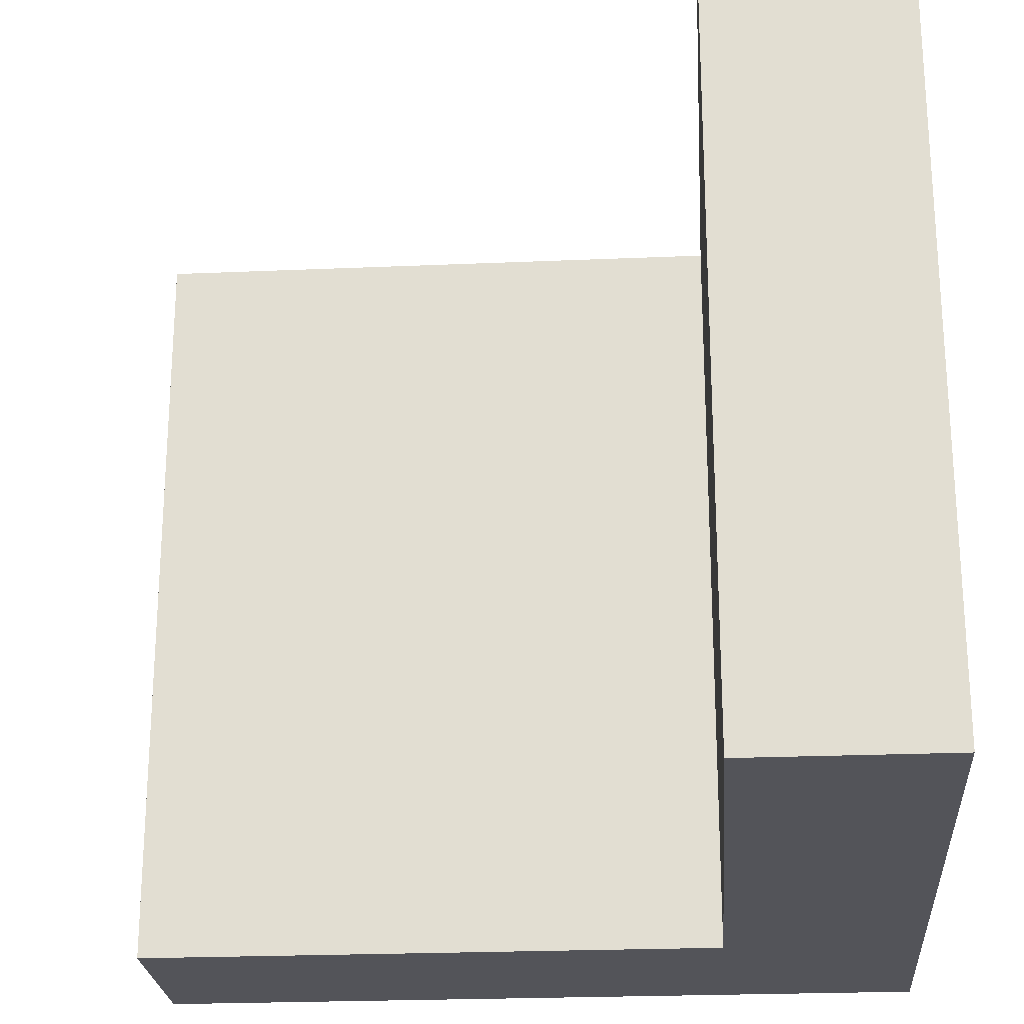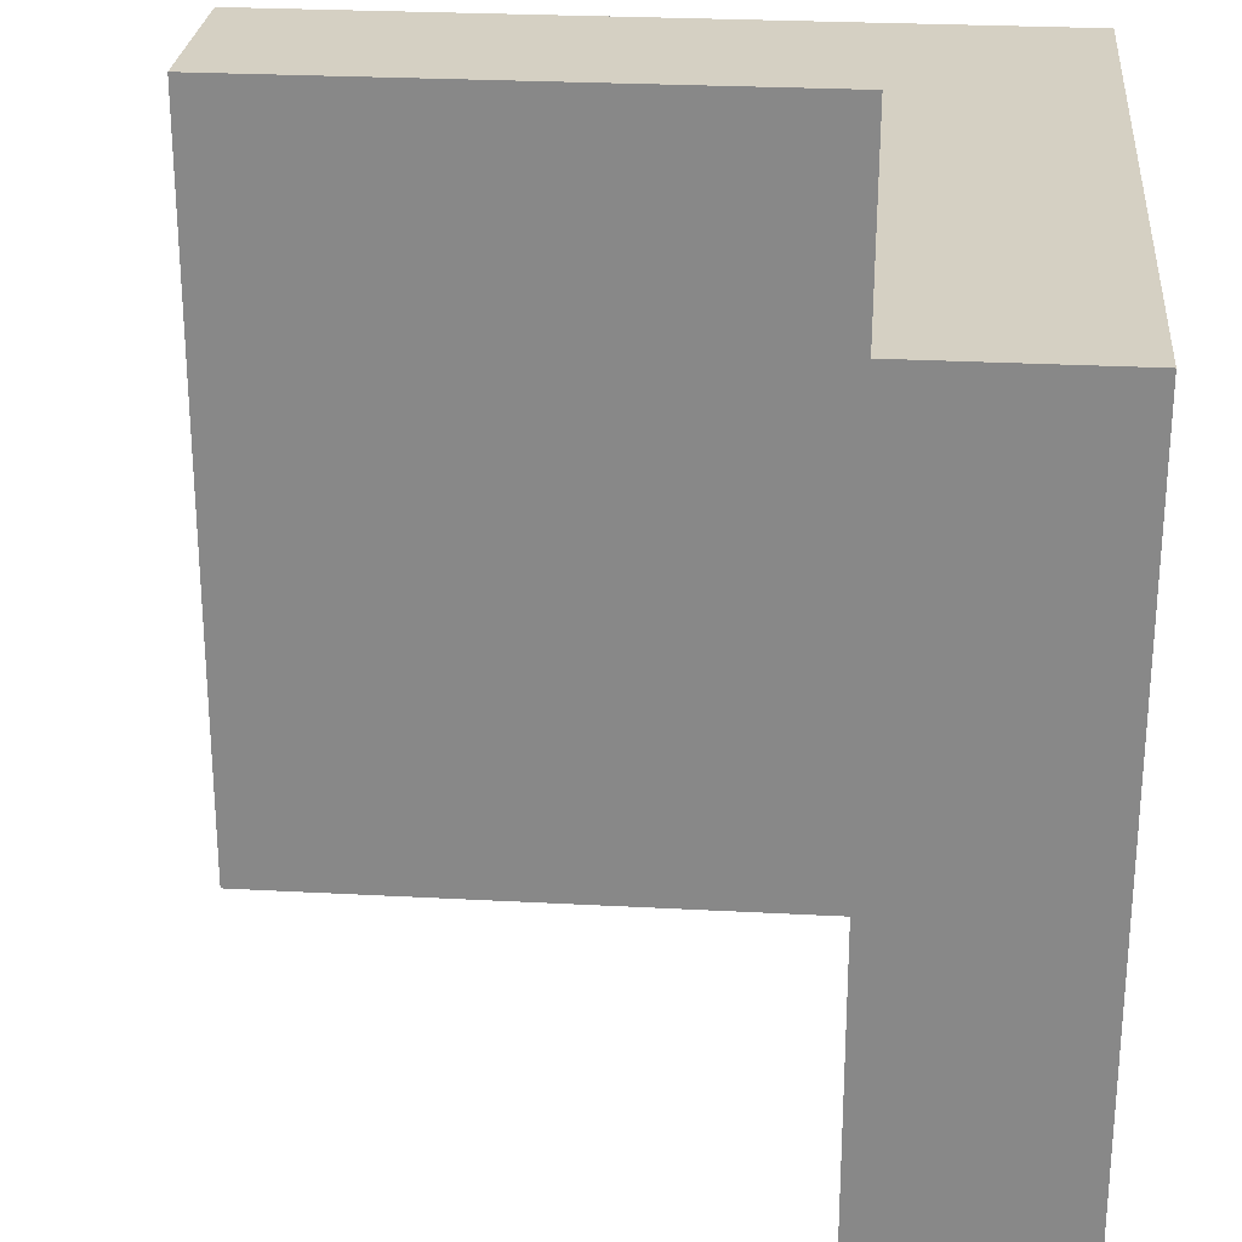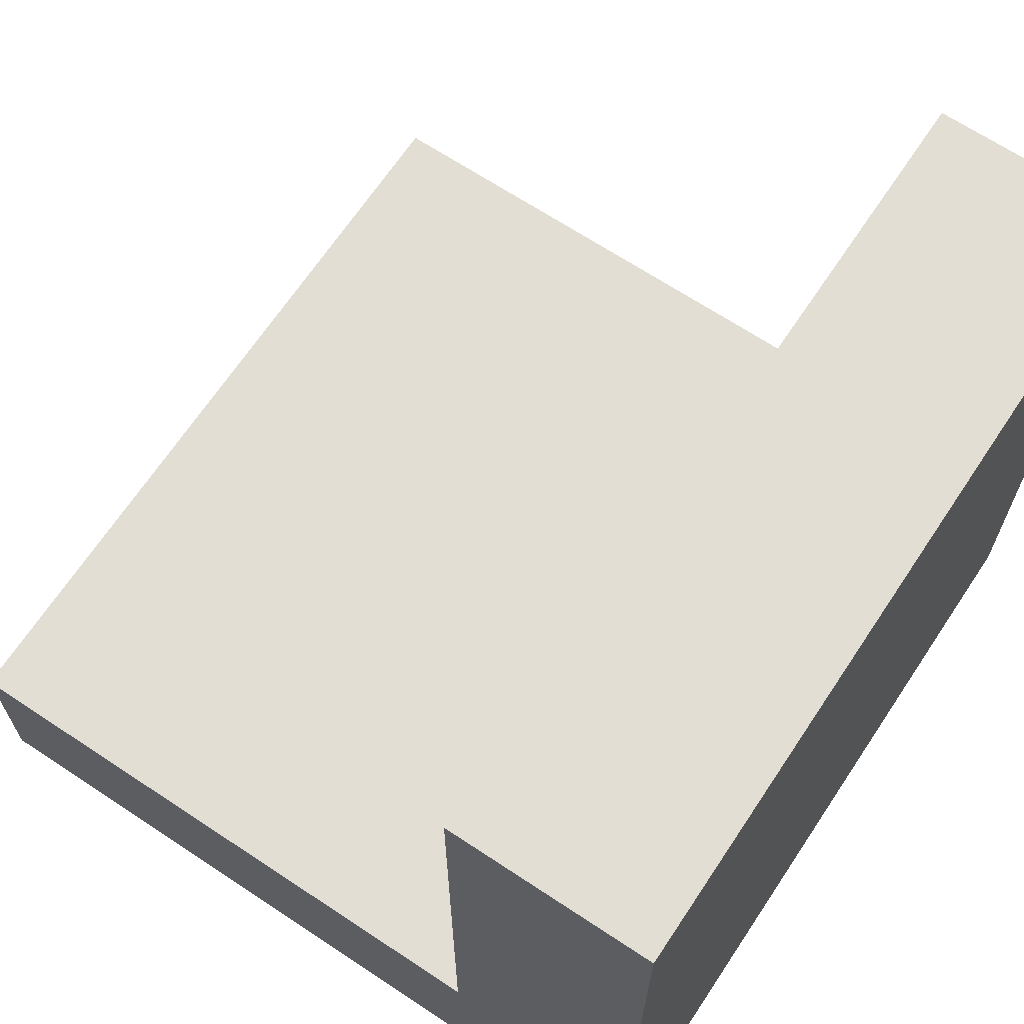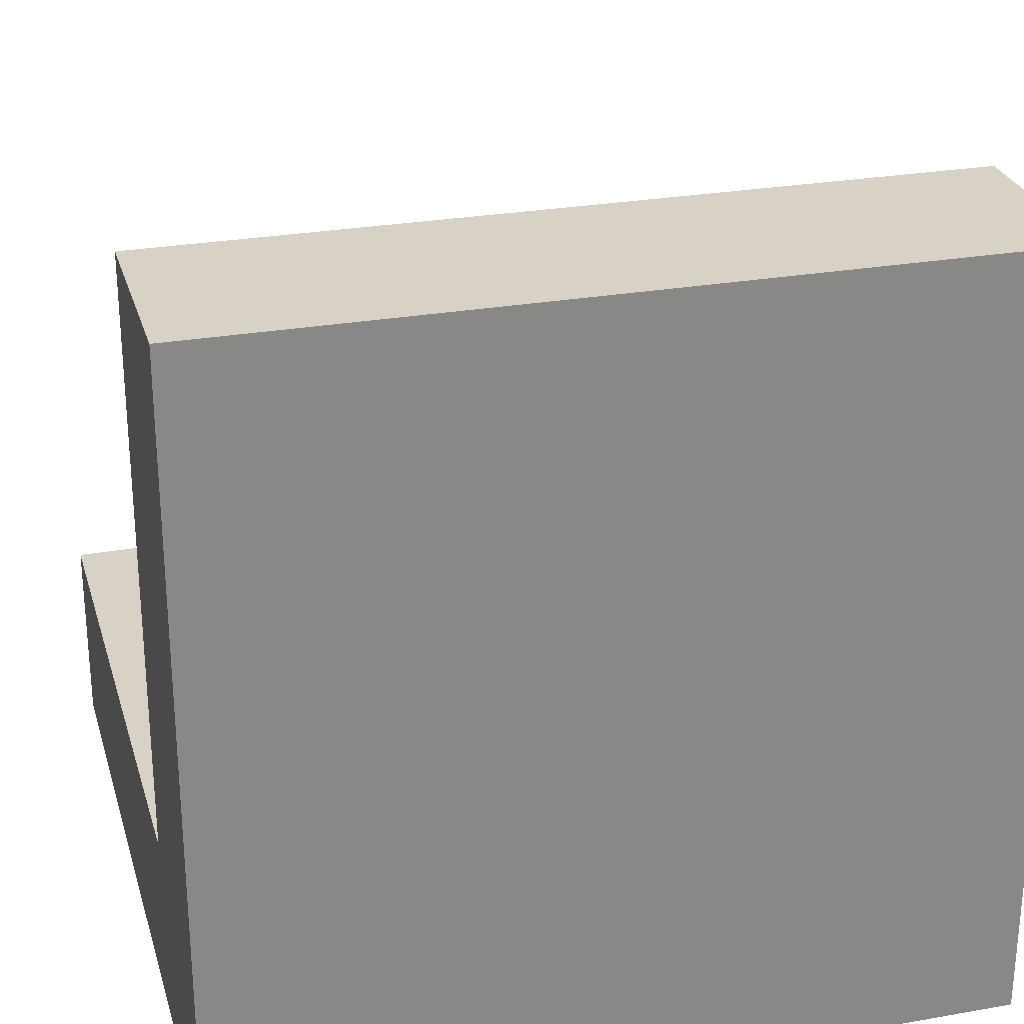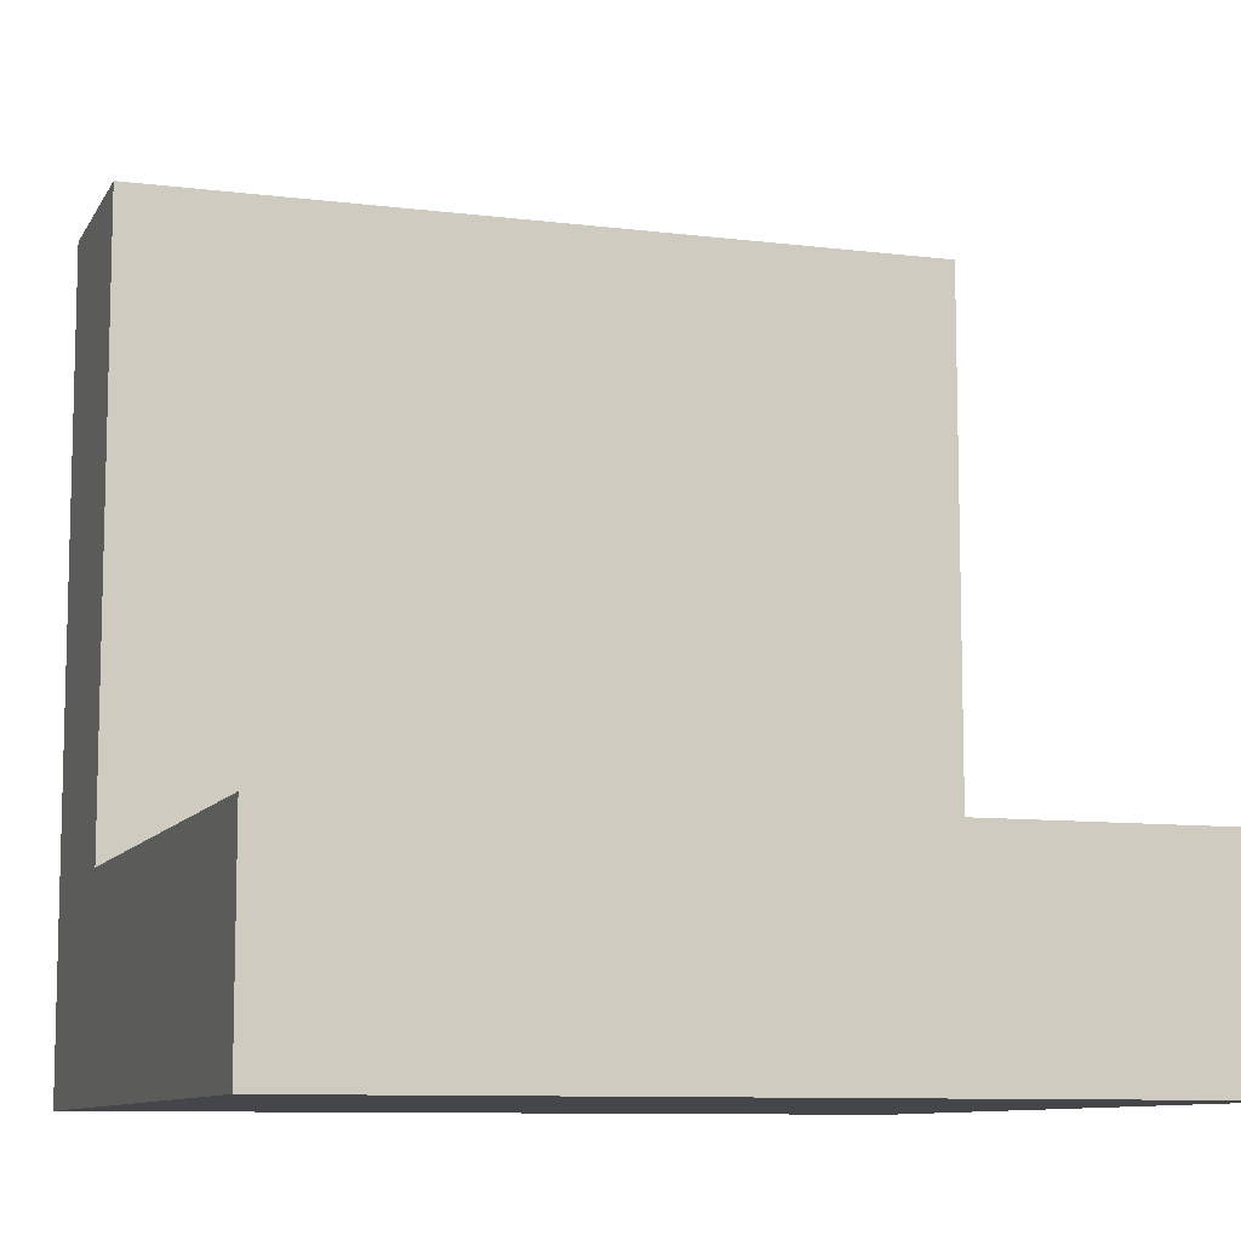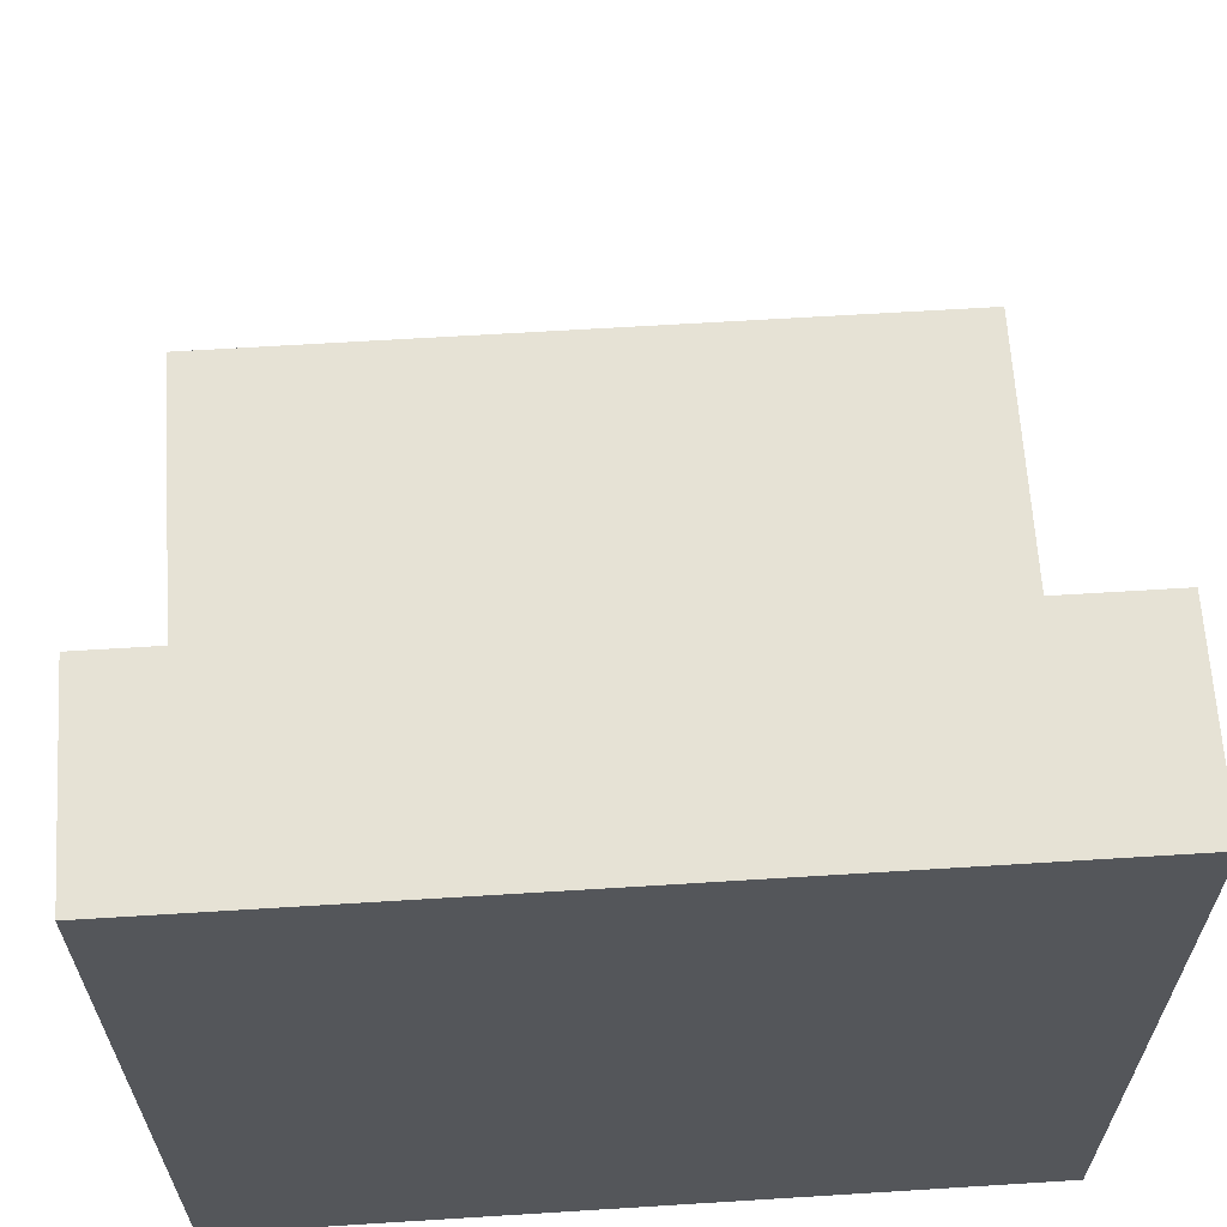
<metadata>
{"format":"obj","ext":"obj","renderer":"f3d","projection":"perspective","resolution":1024,"background":"white","views":[{"elev":-23.9,"azim":4.1,"up":"+Y"},{"elev":26.4,"azim":4.9,"up":"+Y"},{"elev":67.2,"azim":33.6,"up":"+Z"},{"elev":27.3,"azim":74.8,"up":"+Z"},{"elev":-9.5,"azim":-108.2,"up":"+Z"},{"elev":64.0,"azim":86.4,"up":"+Z"}]}
</metadata>
<code>
o Cube
v 1 -1 -1
v 1 -1 1
v -1 -1 -1
v 1 1 -1
v 1 1 1
v -1 1 -1
v 0.5 -1 -1
v 0 -1 -1
v -0.5 -1 -1
v 0.5 -1 1
v 0.5 1 -1
v 0 1 -1
v -0.5 1 -1
v 0.5 1 1
v 1 -1 -0.5
v 1 -1 0
v 1 -1 0.5
v -1 -1 -0.5
v 1 1 -0.5
v 1 1 1e-06
v 1 1 0.5
v -1 1 -0.5
v 0.5 1 -0.5
v 0.5 1 0
v 0.5 1 0.5
v 0 1 -0.5
v -0.5 1 -0.5
v 0.5 -1 0.5
v 0.5 -1 -0
v 0.5 -1 -0.5
v 0 -1 -0.5
v -0.5 -1 -0.5
f 17 21 5 2
f 18 22 6 3
f 13 9 3 6
f 4 1 7 11
f 11 7 8 12
f 12 8 9 13
f 2 5 14 10
f 21 25 14 5
f 17 2 10 28
f 8 31 32 9
f 7 30 31 8
f 1 15 30 7
f 15 16 29 30
f 16 17 28 29
f 12 13 27 26
f 11 12 26 23
f 4 11 23 19
f 19 23 24 20
f 20 24 25 21
f 1 4 19 15
f 15 19 20 16
f 16 20 21 17
f 13 6 22 27
f 9 32 18 3
f 31 26 27 32
f 18 32 27 22
f 30 23 26 31
f 23 30 29 24
f 24 29 28 25
f 10 14 25 28

</code>
